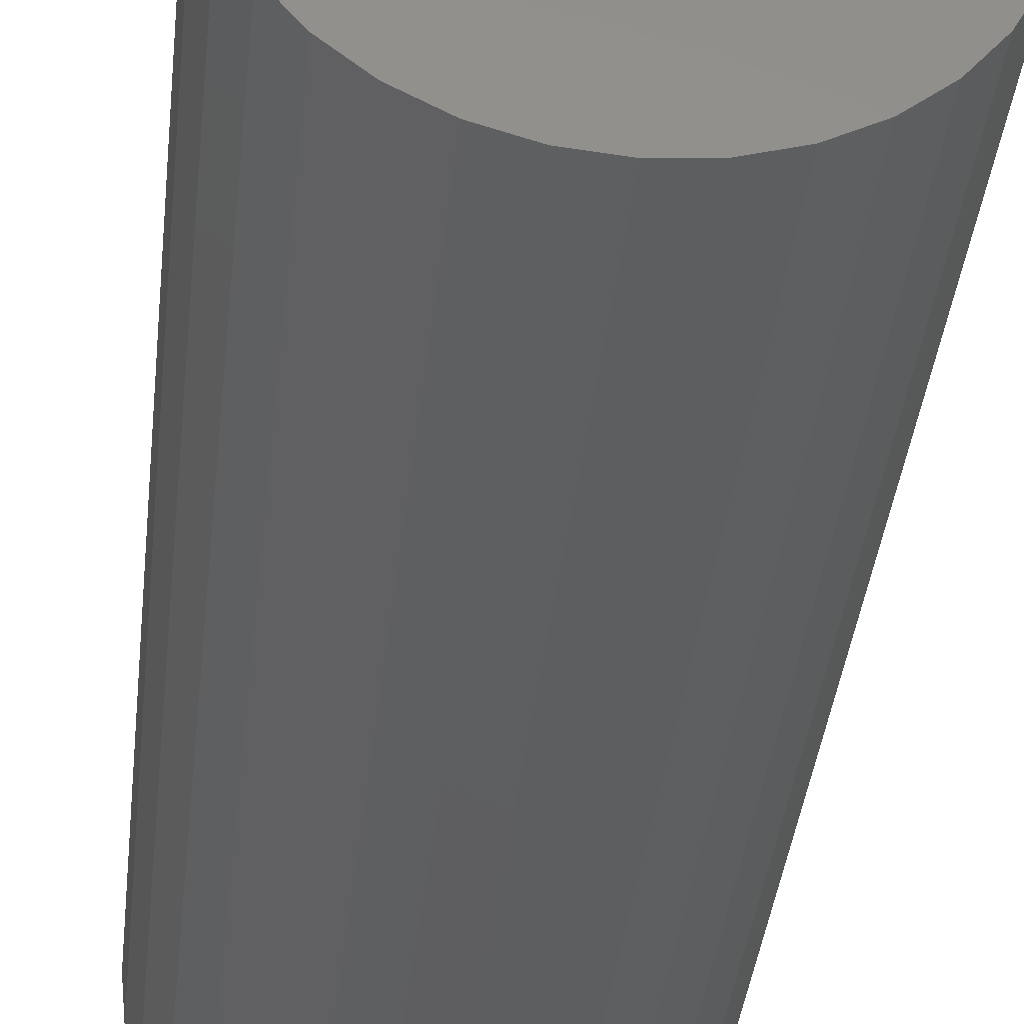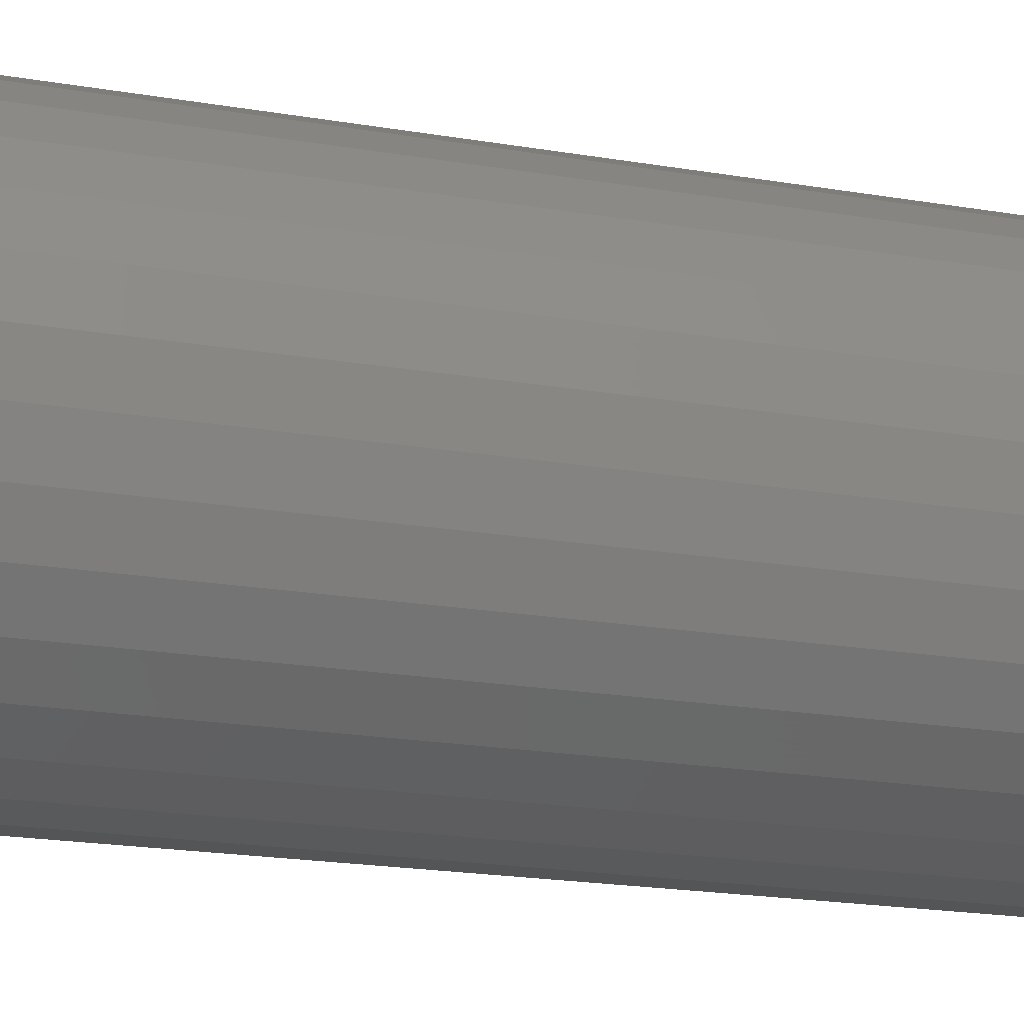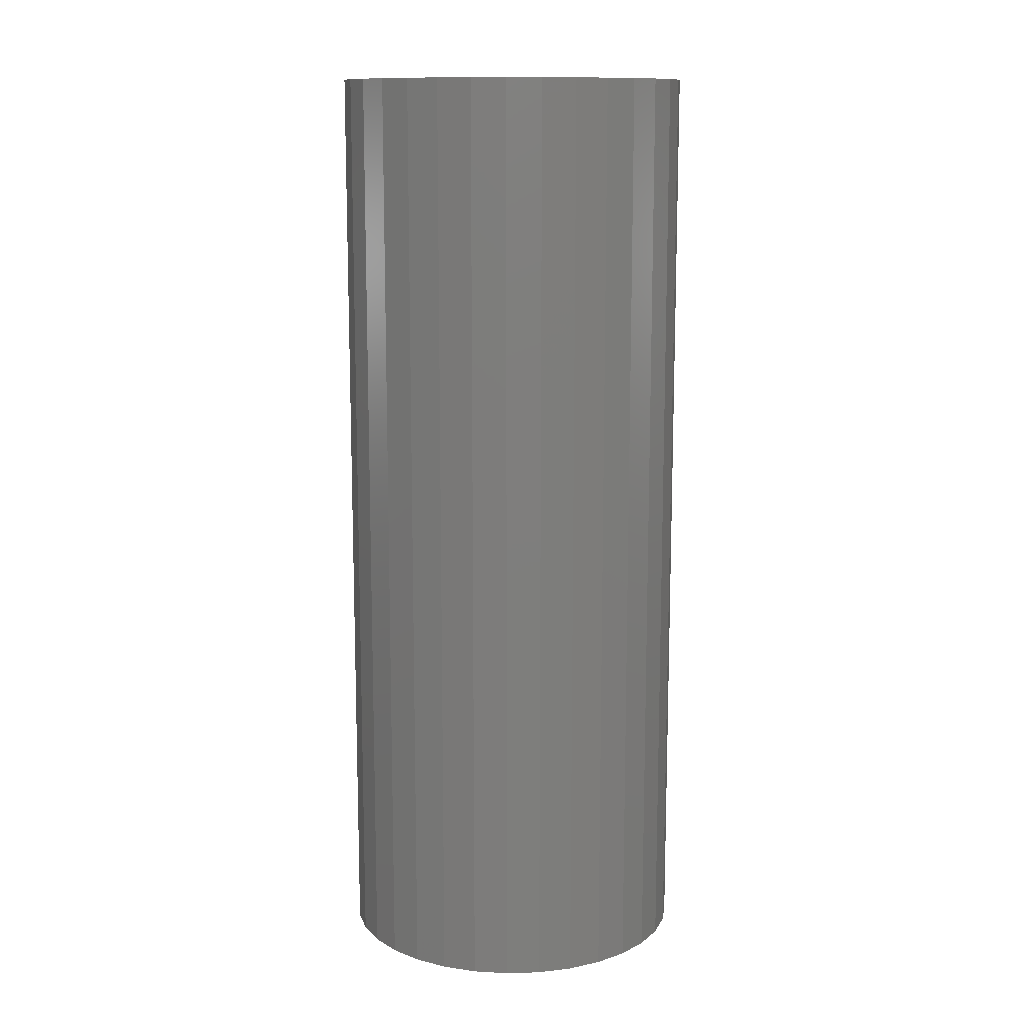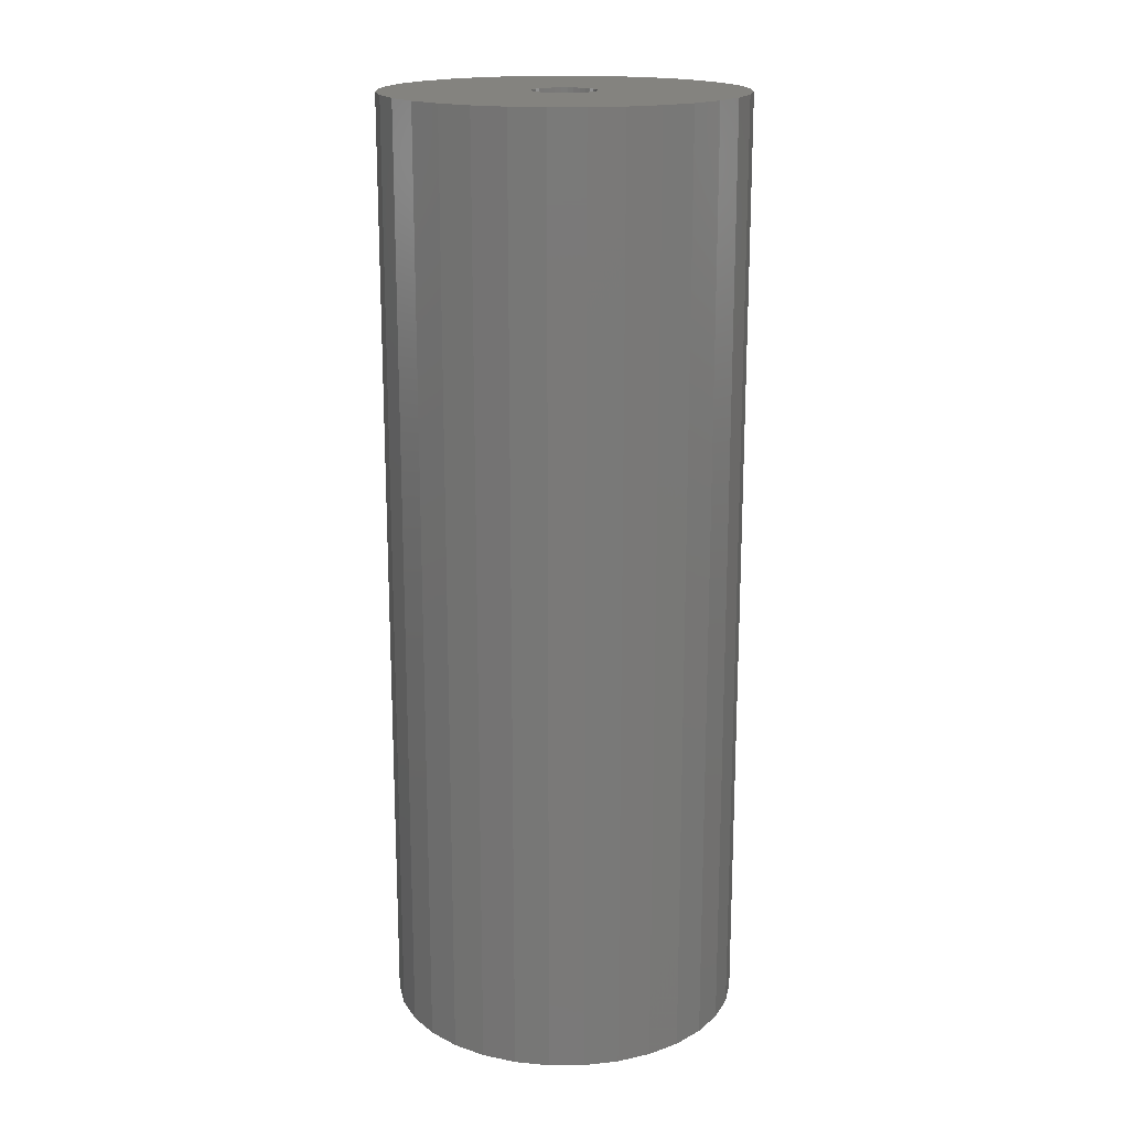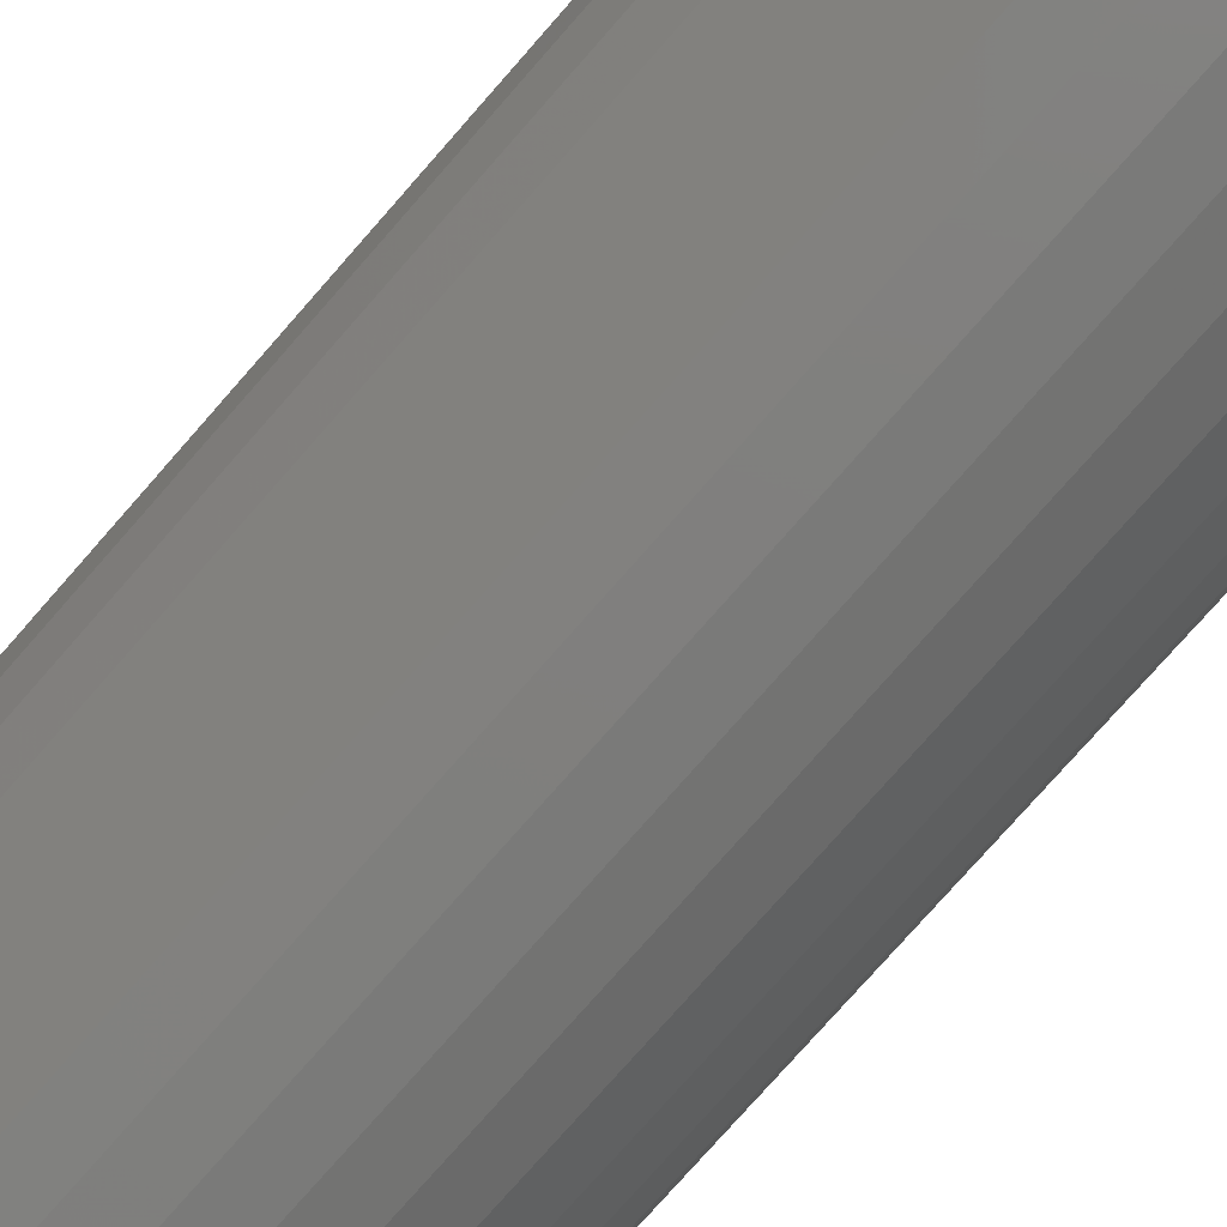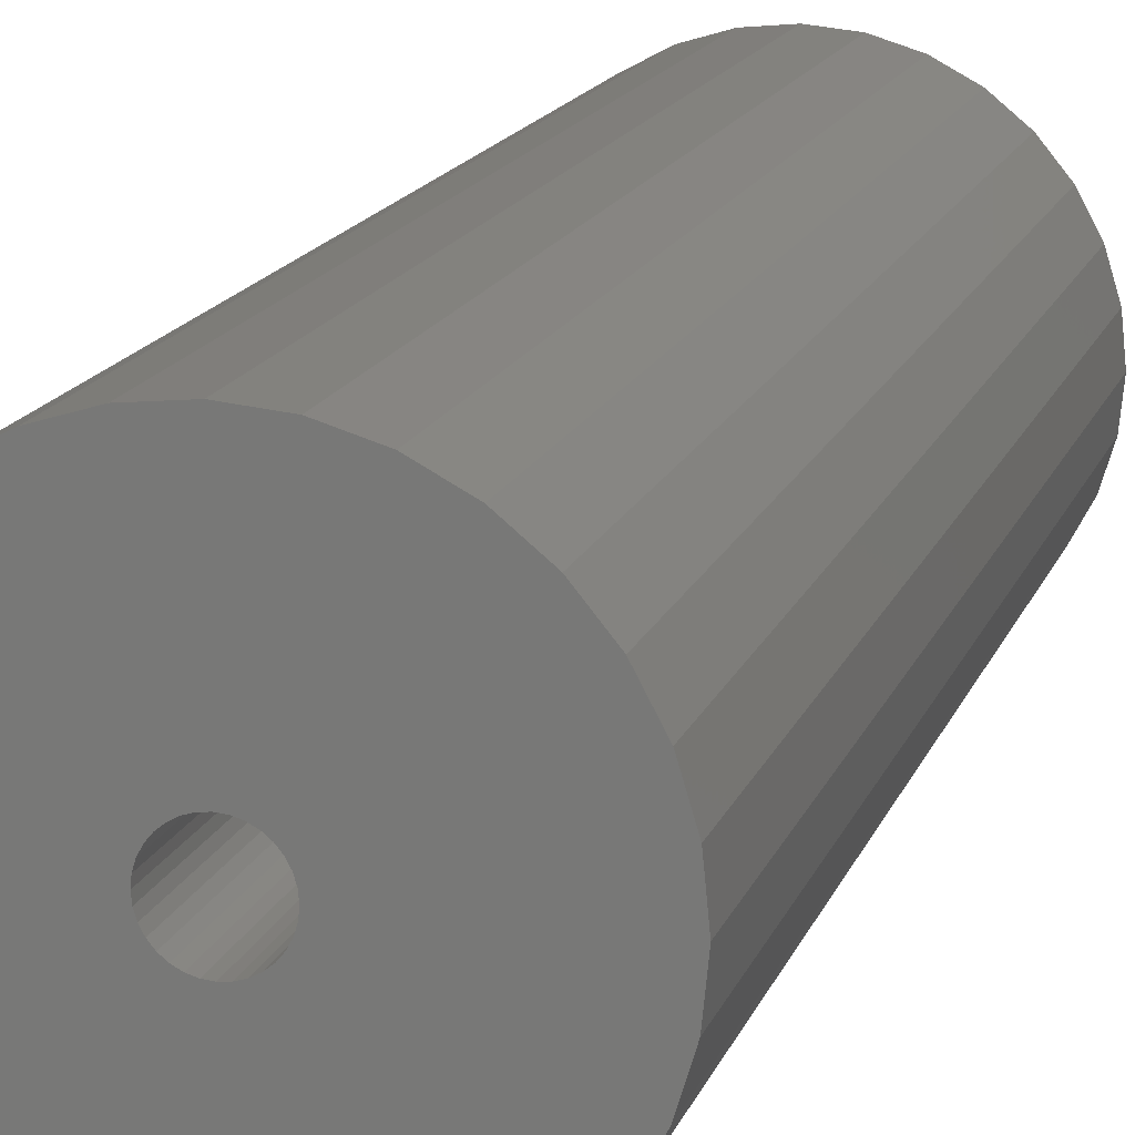
<metadata>
{"format":"stl","ext":"stl","renderer":"f3d","projection":"perspective","resolution":1024,"background":"white","views":[{"elev":-36.3,"azim":174.1,"up":"+Y"},{"elev":-18.1,"azim":70.8,"up":"+Y"},{"elev":12.2,"azim":-155.7,"up":"+Z"},{"elev":17.8,"azim":-118.8,"up":"+Z"},{"elev":-76.4,"azim":138.8,"up":"+Y"},{"elev":14.7,"azim":15.2,"up":"+Y"}]}
</metadata>
<code>
# stl→obj: 128 verts, 252 faces
v 0.1451 0 0.75
v 0.02788 0 0.75
v 0.0274 -0.004861 0.75
v -0.1391 1.74e-17 0.75
v -0.1364 -0.02772 0.75
v -0.02148 -0.004861 0.75
v -0.02196 1.412e-17 0.75
v -0.02148 0.004861 0.75
v -0.1364 0.02772 0.75
v -0.02006 0.009536 0.75
v -0.01776 0.01384 0.75
v -0.01466 0.01762 0.75
v -0.01088 0.02072 0.75
v -0.006575 0.02302 0.75
v -0.001901 0.02444 0.75
v 0.002961 0.02492 0.75
v 0.1423 0.02772 0.75
v 0.1342 0.05438 0.75
v 0.1211 0.07895 0.75
v 0.1034 0.1005 0.75
v 0.08191 0.1182 0.75
v 0.05734 0.1313 0.75
v 0.03068 0.1394 0.75
v 0.002961 0.1421 0.75
v -0.02476 0.1394 0.75
v -0.05142 0.1313 0.75
v -0.07599 0.1182 0.75
v -0.09752 0.1005 0.75
v -0.1152 0.07895 0.75
v -0.1283 0.05438 0.75
v 0.002961 -0.02492 0.75
v -0.1283 -0.05438 0.75
v -0.1152 -0.07895 0.75
v -0.09752 -0.1005 0.75
v -0.07599 -0.1182 0.75
v -0.05142 -0.1313 0.75
v -0.02476 -0.1394 0.75
v 0.002961 -0.1421 0.75
v 0.03068 -0.1394 0.75
v 0.05734 -0.1313 0.75
v 0.08191 -0.1182 0.75
v 0.1034 -0.1005 0.75
v 0.1211 -0.07895 0.75
v 0.1342 -0.05438 0.75
v 0.1423 -0.02772 0.75
v -0.001901 -0.02444 0.75
v -0.006575 -0.02302 0.75
v -0.01088 -0.02072 0.75
v -0.01466 -0.01762 0.75
v -0.01776 -0.01384 0.75
v -0.02006 -0.009536 0.75
v 0.007822 0.02444 0.75
v 0.0125 0.02302 0.75
v 0.0168 0.02072 0.75
v 0.02058 0.01762 0.75
v 0.02368 0.01384 0.75
v 0.02598 0.009536 0.75
v 0.0274 0.004861 0.75
v 0.02598 -0.009536 0.75
v 0.02368 -0.01384 0.75
v 0.02058 -0.01762 0.75
v 0.0168 -0.02072 0.75
v 0.0125 -0.02302 0.75
v 0.007822 -0.02444 0.75
v 0.002961 -0.02492 0.1172
v 0.007822 -0.02444 0.1172
v 0.0125 -0.02302 0.1172
v 0.0168 -0.02072 0.1172
v 0.02058 -0.01762 0.1172
v 0.02368 -0.01384 0.1172
v 0.02598 -0.009536 0.1172
v 0.0274 -0.004861 0.1172
v 0.02788 -2.823e-17 0.1172
v -0.001901 -0.02444 0.1172
v -0.006575 -0.02302 0.1172
v -0.01088 -0.02072 0.1172
v -0.01466 -0.01762 0.1172
v -0.01776 -0.01384 0.1172
v -0.02006 -0.009536 0.1172
v -0.02148 -0.004861 0.1172
v -0.02196 1.412e-17 0.1172
v 0.002961 0.02492 0.1172
v -0.001901 0.02444 0.1172
v -0.006575 0.02302 0.1172
v -0.01088 0.02072 0.1172
v -0.01466 0.01762 0.1172
v -0.01776 0.01384 0.1172
v -0.02006 0.009536 0.1172
v -0.02148 0.004861 0.1172
v 0.007822 0.02444 0.1172
v 0.0125 0.02302 0.1172
v 0.0168 0.02072 0.1172
v 0.02058 0.01762 0.1172
v 0.02368 0.01384 0.1172
v 0.02598 0.009536 0.1172
v 0.0274 0.004861 0.1172
v 0.002961 0.1421 0
v 0.03068 0.1394 0
v -0.02476 0.1394 0
v -0.05142 0.1313 0
v 0.05734 0.1313 0
v 0.03068 -0.1394 0
v -0.02476 -0.1394 0
v 0.05734 -0.1313 0
v 0.002961 -0.1421 0
v -0.05142 -0.1313 0
v -0.07599 -0.1182 0
v 0.08191 -0.1182 0
v -0.09752 -0.1005 0
v 0.1034 -0.1005 0
v -0.1152 -0.07895 0
v 0.1211 -0.07895 0
v -0.1283 -0.05438 0
v 0.1342 -0.05438 0
v -0.1364 -0.02772 0
v 0.1423 -0.02772 0
v -0.1391 1.74e-17 0
v 0.1451 0 0
v -0.1364 0.02772 0
v 0.1423 0.02772 0
v -0.1283 0.05438 0
v 0.1342 0.05438 0
v -0.1152 0.07895 0
v 0.1211 0.07895 0
v -0.09752 0.1005 0
v 0.1034 0.1005 0
v -0.07599 0.1182 0
v 0.08191 0.1182 0
f 1 2 3
f 4 5 6
f 4 6 7
f 4 7 8
f 9 4 8
f 9 8 10
f 9 10 11
f 9 11 12
f 9 12 13
f 9 13 14
f 9 14 15
f 9 15 16
f 16 17 18
f 16 18 19
f 16 19 20
f 16 20 21
f 16 21 22
f 16 22 23
f 16 23 24
f 16 24 25
f 16 25 26
f 16 26 27
f 16 27 28
f 16 28 29
f 16 29 30
f 16 30 9
f 31 5 32
f 31 32 33
f 31 33 34
f 31 34 35
f 31 35 36
f 31 36 37
f 31 37 38
f 31 38 39
f 31 39 40
f 31 40 41
f 31 41 42
f 31 42 43
f 31 43 44
f 31 44 45
f 5 31 46
f 5 46 47
f 5 47 48
f 5 48 49
f 5 49 50
f 5 50 51
f 5 51 6
f 17 16 52
f 17 52 53
f 17 53 54
f 17 54 55
f 17 55 56
f 17 56 57
f 17 57 58
f 17 58 2
f 17 2 1
f 45 1 3
f 45 3 59
f 45 59 60
f 45 60 61
f 45 61 62
f 45 62 63
f 45 63 64
f 45 64 31
f 65 64 66
f 66 64 63
f 66 63 67
f 67 63 62
f 67 62 68
f 68 62 61
f 68 61 69
f 69 61 60
f 69 60 70
f 70 60 59
f 70 59 71
f 71 59 3
f 71 3 72
f 72 3 2
f 72 2 73
f 64 65 31
f 31 65 74
f 31 74 46
f 46 74 75
f 46 75 47
f 47 75 76
f 47 76 48
f 48 76 77
f 48 77 49
f 49 77 78
f 49 78 50
f 50 78 79
f 50 79 51
f 51 79 80
f 51 80 6
f 6 80 81
f 6 81 7
f 82 15 83
f 83 15 14
f 83 14 84
f 84 14 13
f 84 13 85
f 85 13 12
f 85 12 86
f 86 12 11
f 86 11 87
f 87 11 10
f 87 10 88
f 88 10 8
f 88 8 89
f 89 8 7
f 89 7 81
f 15 82 16
f 16 82 90
f 16 90 52
f 52 90 91
f 52 91 53
f 53 91 92
f 53 92 54
f 54 92 93
f 54 93 55
f 55 93 94
f 55 94 56
f 56 94 95
f 56 95 57
f 57 95 96
f 57 96 58
f 58 96 73
f 58 73 2
f 73 95 72
f 73 96 95
f 81 79 89
f 81 80 79
f 72 95 71
f 71 95 94
f 71 94 70
f 70 94 93
f 70 93 69
f 69 93 92
f 69 92 68
f 68 92 91
f 68 91 67
f 67 91 90
f 67 90 66
f 74 84 75
f 75 84 85
f 75 85 76
f 76 85 86
f 76 86 77
f 77 86 87
f 77 87 78
f 78 87 88
f 78 88 79
f 79 88 89
f 66 90 65
f 65 90 82
f 65 82 74
f 74 82 83
f 74 83 84
f 97 98 99
f 100 99 98
f 101 100 98
f 102 103 104
f 105 103 102
f 103 106 104
f 104 106 107
f 104 107 108
f 108 107 109
f 108 109 110
f 110 109 111
f 110 111 112
f 112 111 113
f 112 113 114
f 114 113 115
f 114 115 116
f 116 115 117
f 116 117 118
f 118 117 119
f 118 119 120
f 120 119 121
f 120 121 122
f 122 121 123
f 122 123 124
f 124 123 125
f 124 125 126
f 126 125 127
f 126 127 128
f 128 127 100
f 128 100 101
f 118 1 116
f 116 1 45
f 116 45 114
f 114 45 44
f 114 44 112
f 112 44 43
f 112 43 110
f 110 43 42
f 110 42 108
f 108 42 41
f 108 41 104
f 104 41 40
f 104 40 102
f 102 40 39
f 102 39 105
f 105 39 38
f 105 38 103
f 103 38 37
f 103 37 106
f 106 37 36
f 106 36 107
f 107 36 35
f 107 35 109
f 109 35 34
f 109 34 111
f 111 34 33
f 111 33 113
f 113 33 32
f 113 32 115
f 115 32 5
f 115 5 117
f 117 5 4
f 117 4 119
f 119 4 9
f 119 9 121
f 121 9 30
f 121 30 123
f 123 30 29
f 123 29 125
f 125 29 28
f 125 28 127
f 127 28 27
f 127 27 100
f 100 27 26
f 100 26 99
f 99 26 25
f 99 25 97
f 97 25 24
f 97 24 98
f 98 24 23
f 98 23 101
f 101 23 22
f 101 22 128
f 128 22 21
f 128 21 126
f 126 21 20
f 126 20 124
f 124 20 19
f 124 19 122
f 122 19 18
f 122 18 120
f 120 18 17
f 120 17 118
f 118 17 1

</code>
